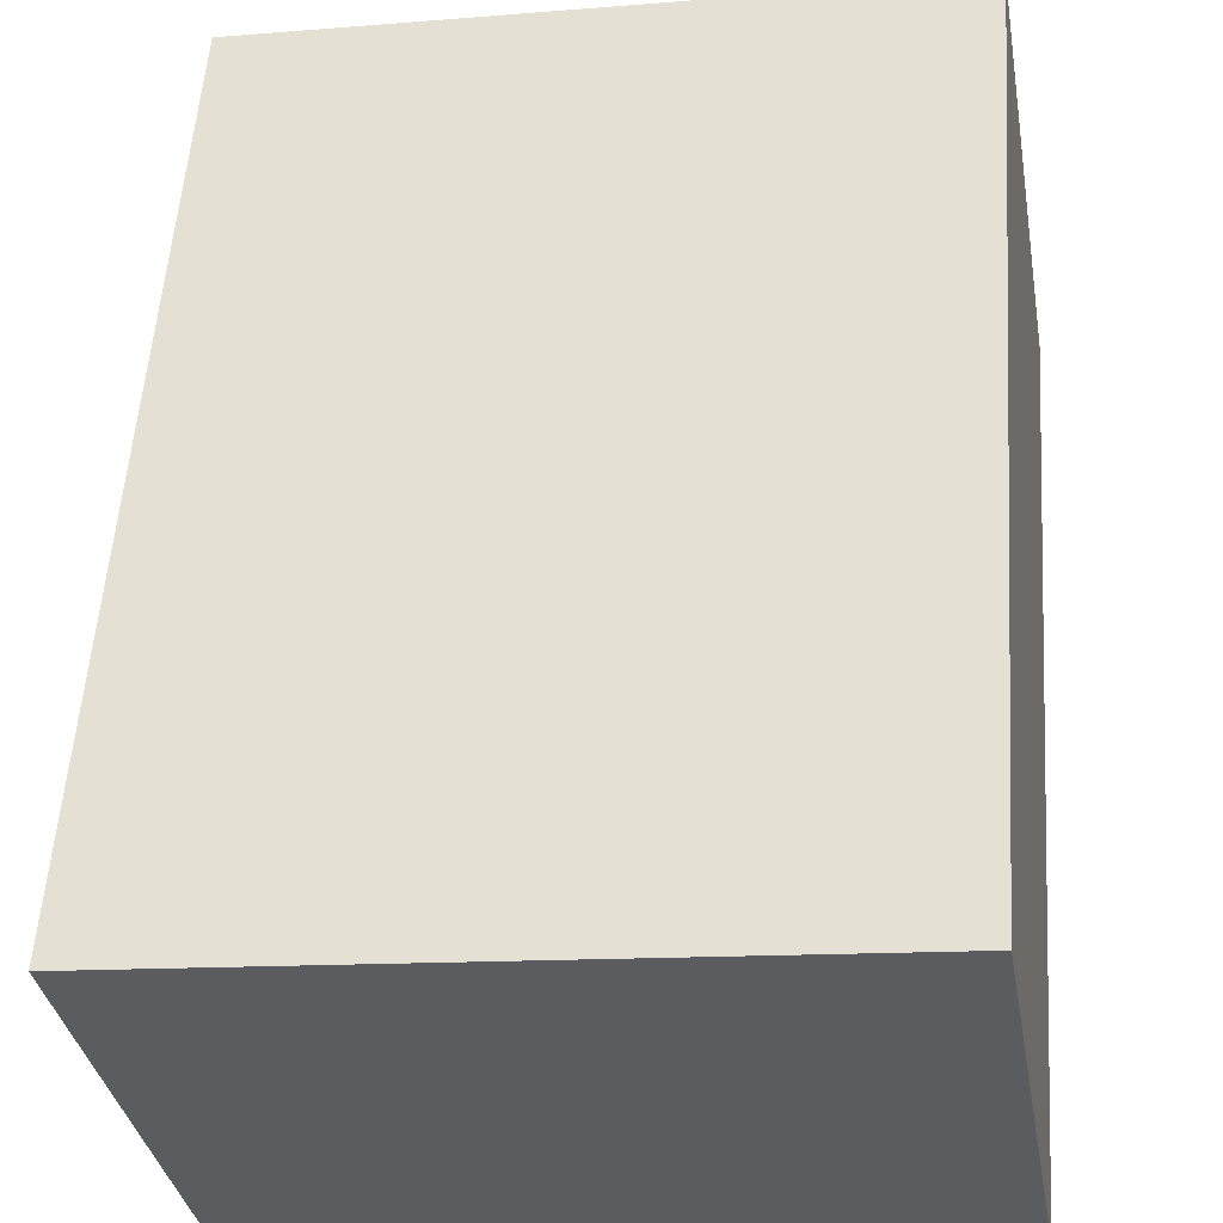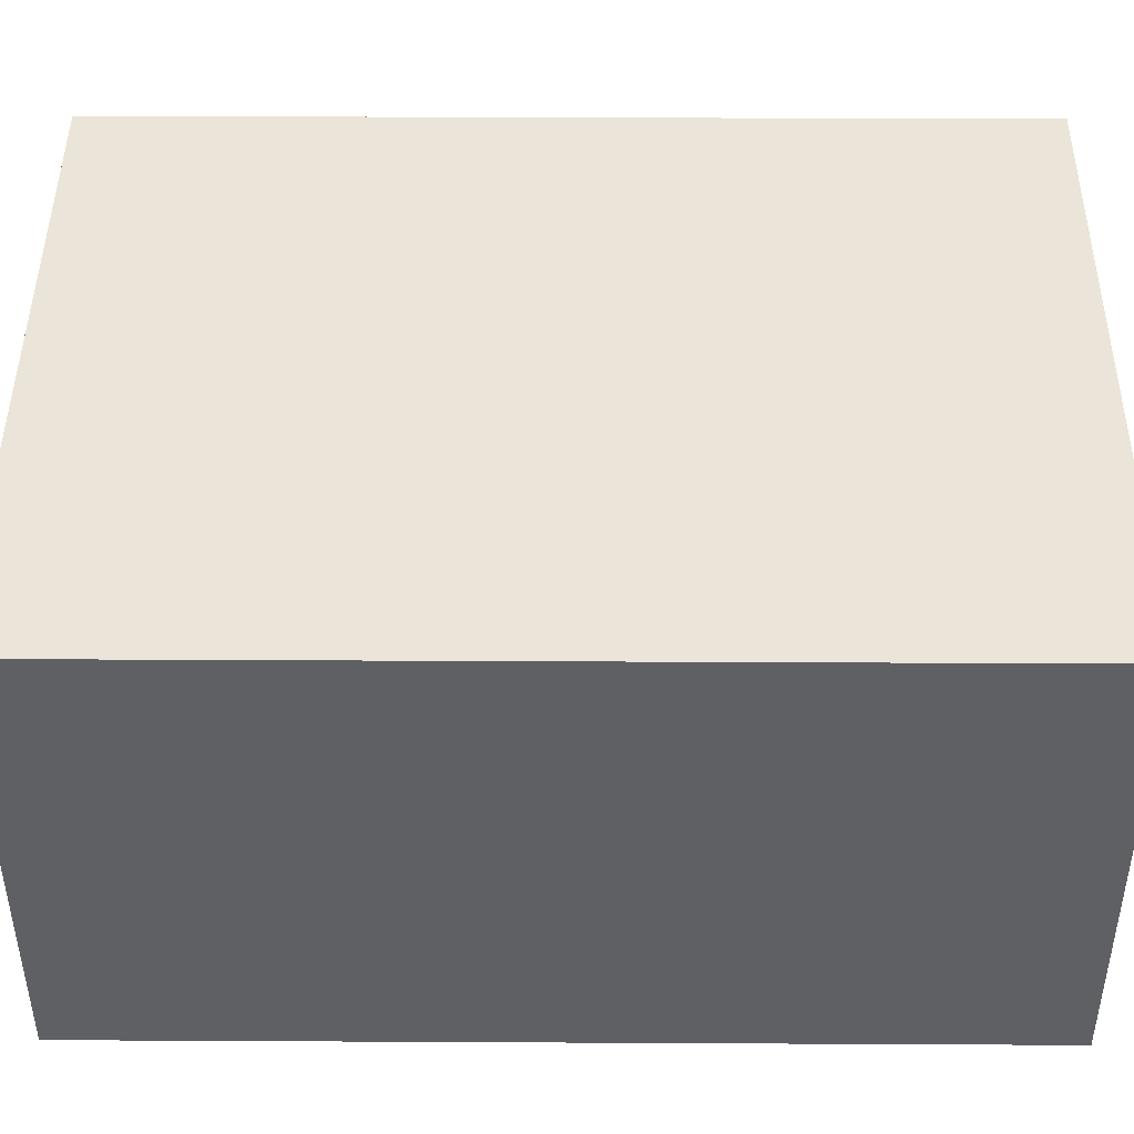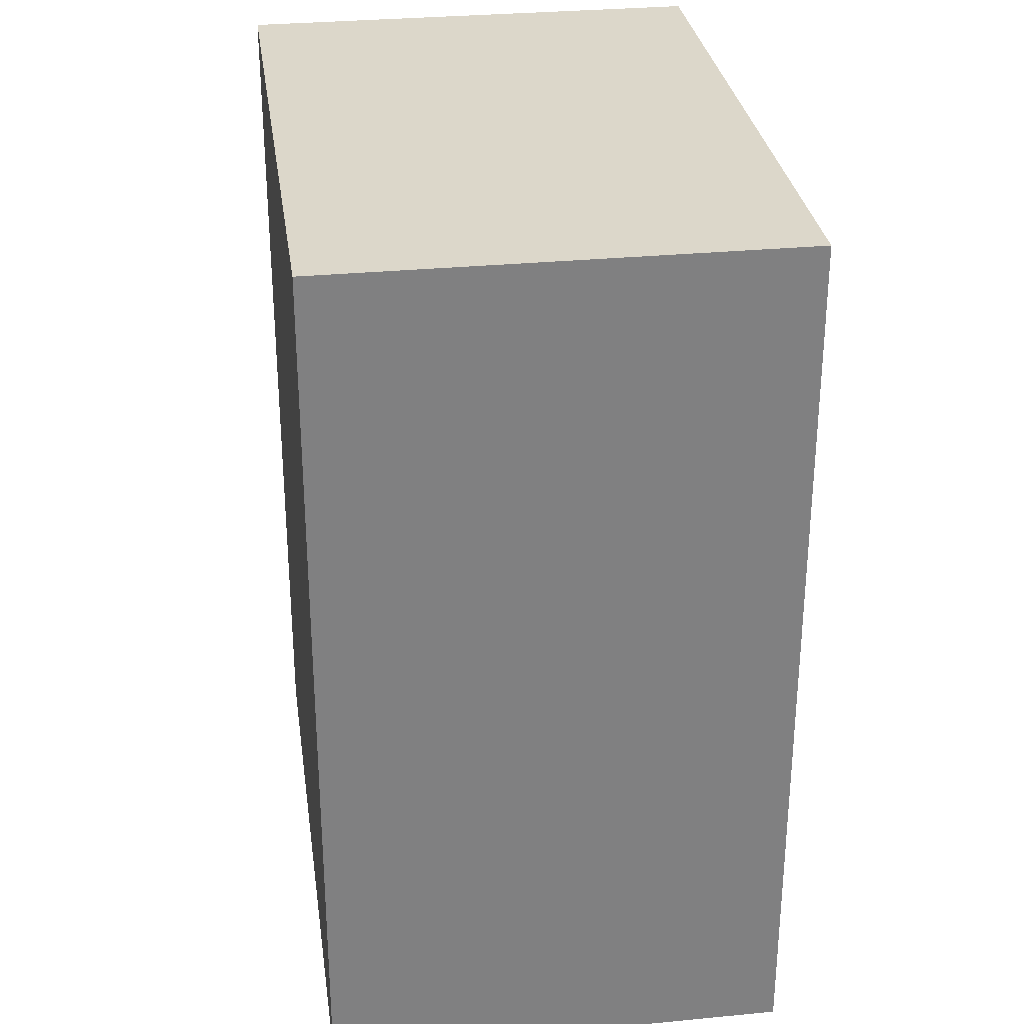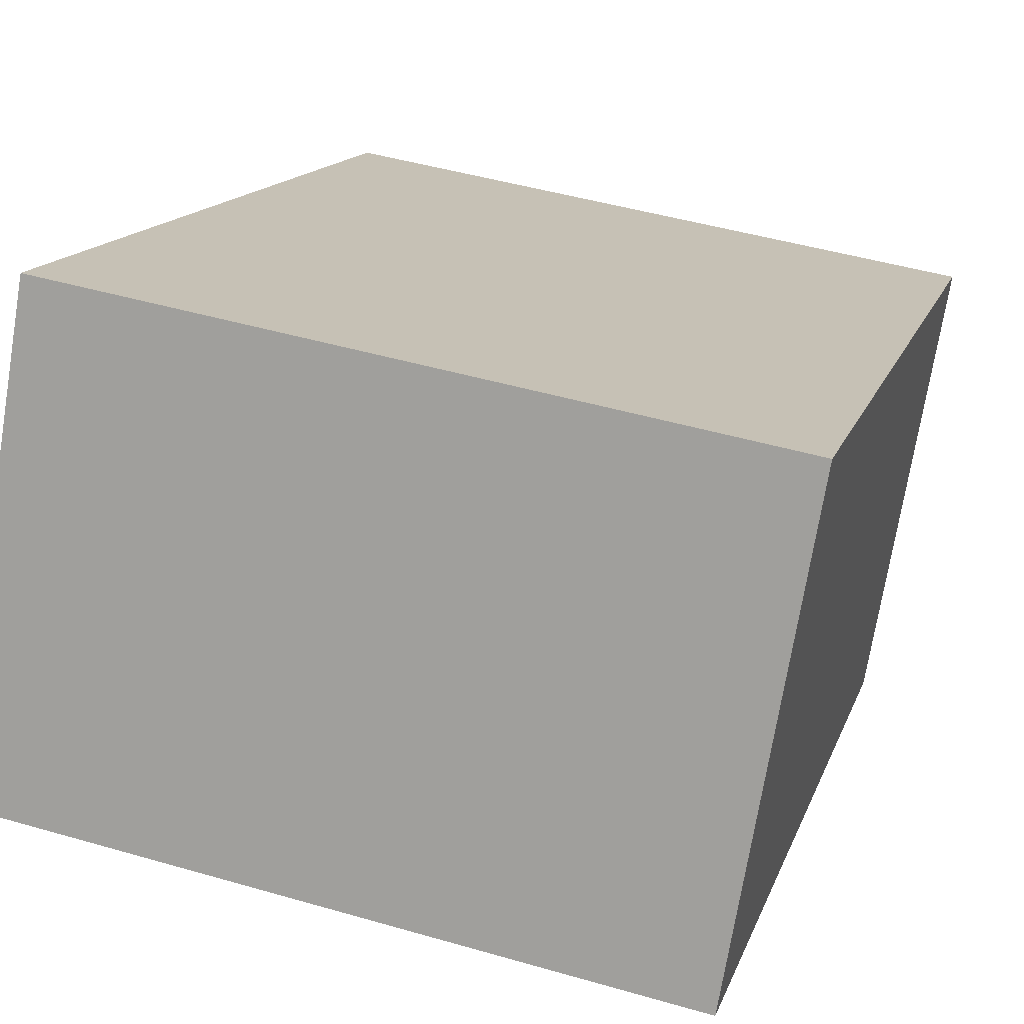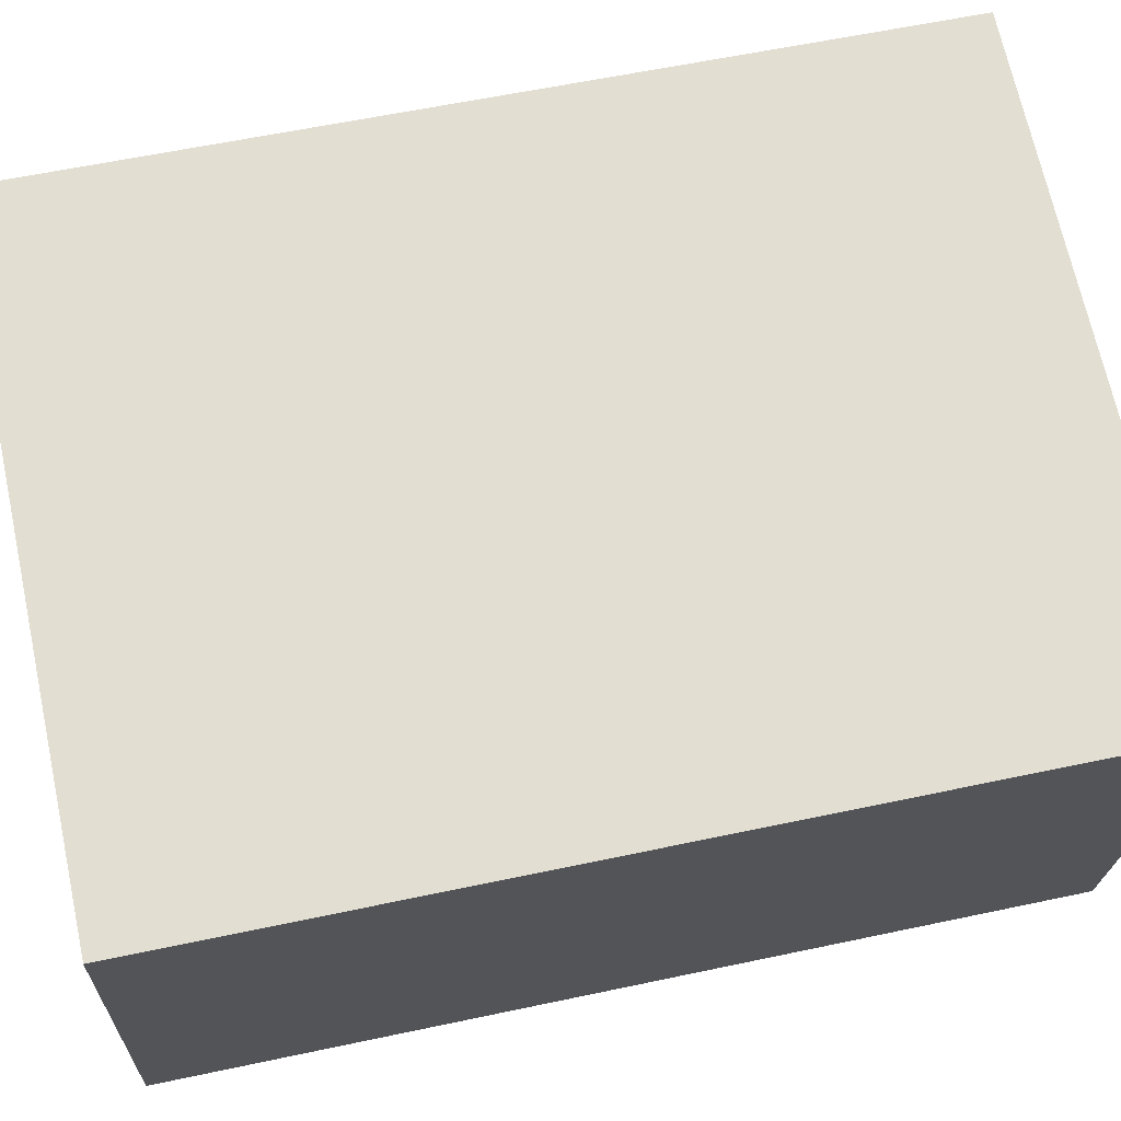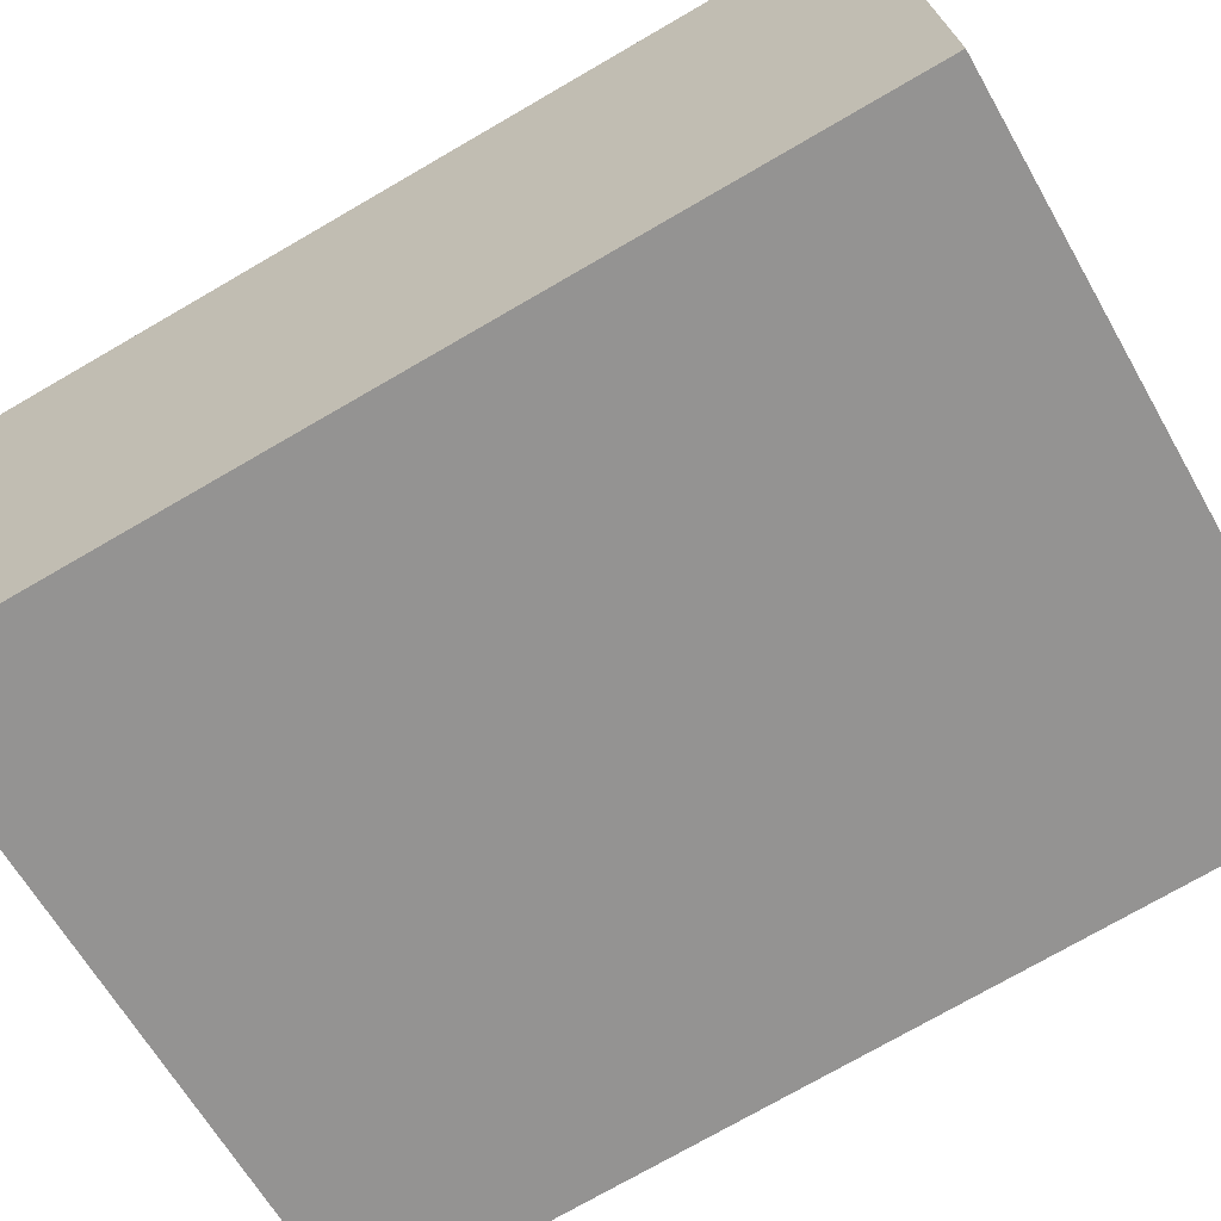
<metadata>
{"format":"obj","ext":"obj","renderer":"f3d","projection":"perspective","resolution":1024,"background":"white","views":[{"elev":55.5,"azim":-176.1,"up":"+Z"},{"elev":35.1,"azim":90.4,"up":"+Z"},{"elev":30.4,"azim":-88.2,"up":"+Y"},{"elev":14.3,"azim":15.1,"up":"+Z"},{"elev":59.0,"azim":77.6,"up":"+Z"},{"elev":-74.9,"azim":120.0,"up":"+Z"}]}
</metadata>
<code>
v  15.63 21.15 -2.697
v  1.9 21.15 11.02
v  17.54 21.15 8.32
v  0 21.15 1.295e-15
v  17.54 -5.095e-16 8.32
v  15.63 1.651e-16 -2.697
v  0 0 0
v  1.9 -6.746e-16 11.02
g defaultobject
f 1 2 3
f 2 1 4
f 5 1 3
f 1 5 6
f 6 4 1
f 4 6 7
f 7 2 4
f 2 7 8
f 8 3 2
f 3 8 5
f 8 6 5
f 6 8 7

</code>
